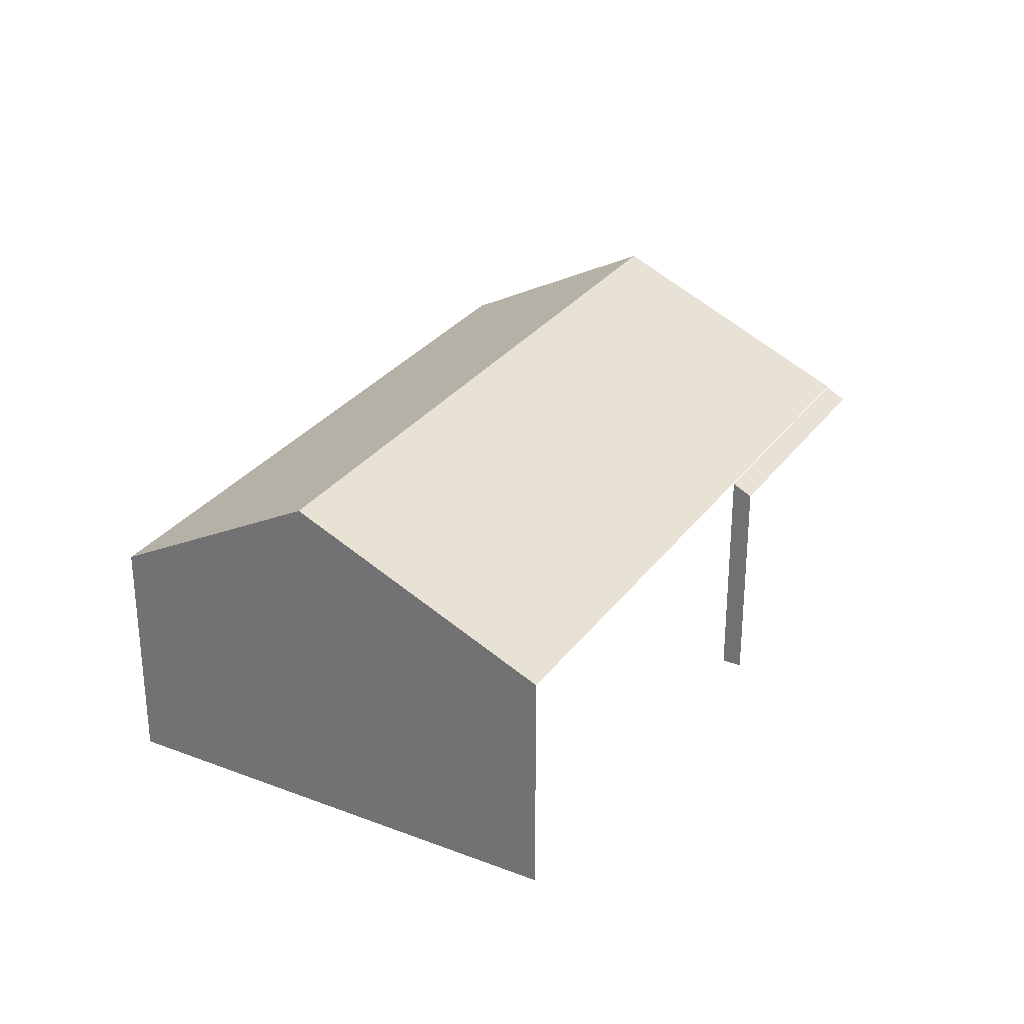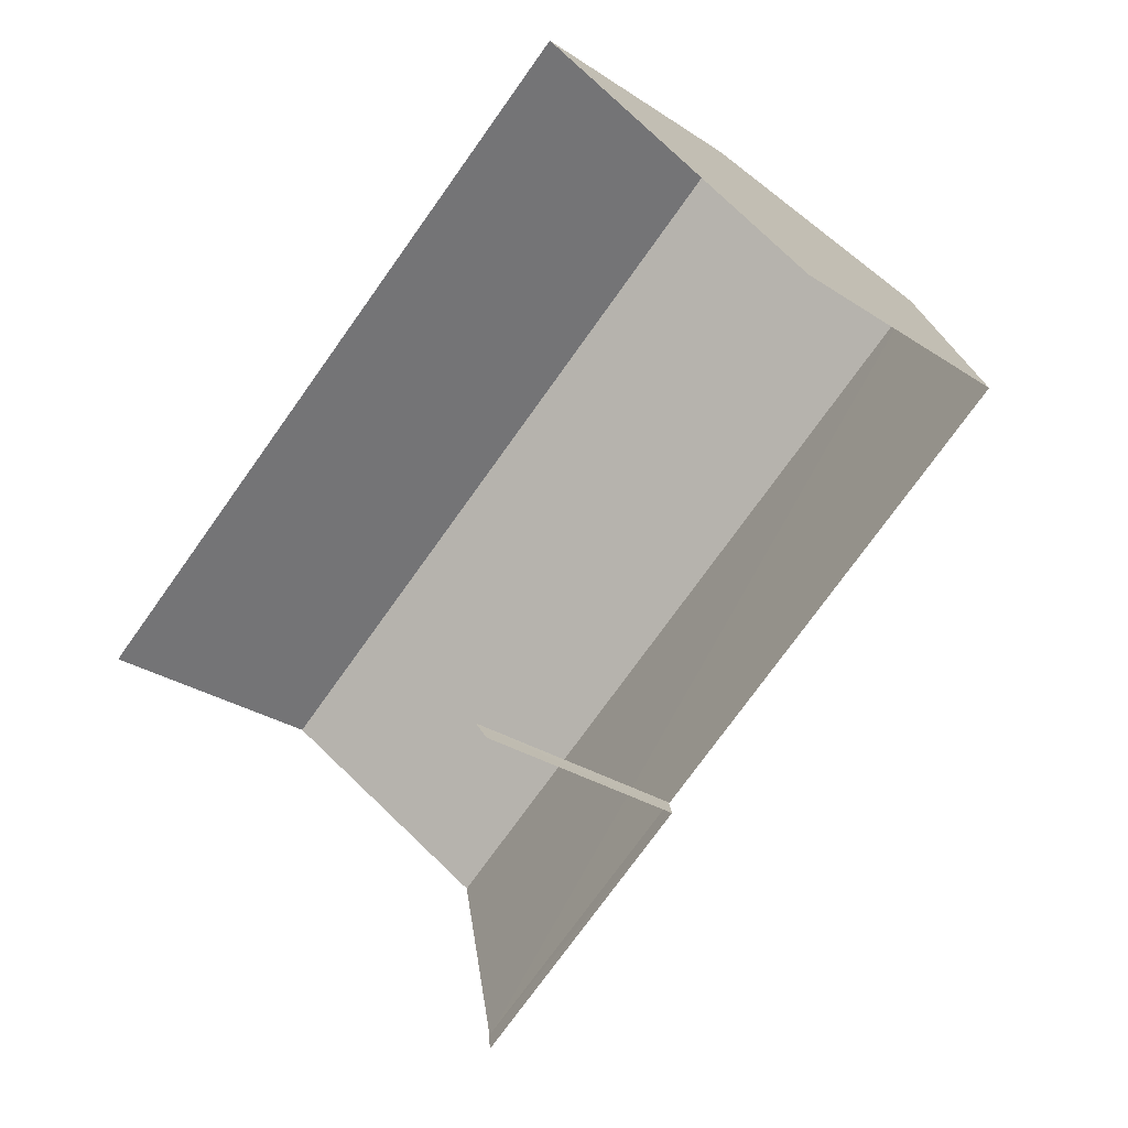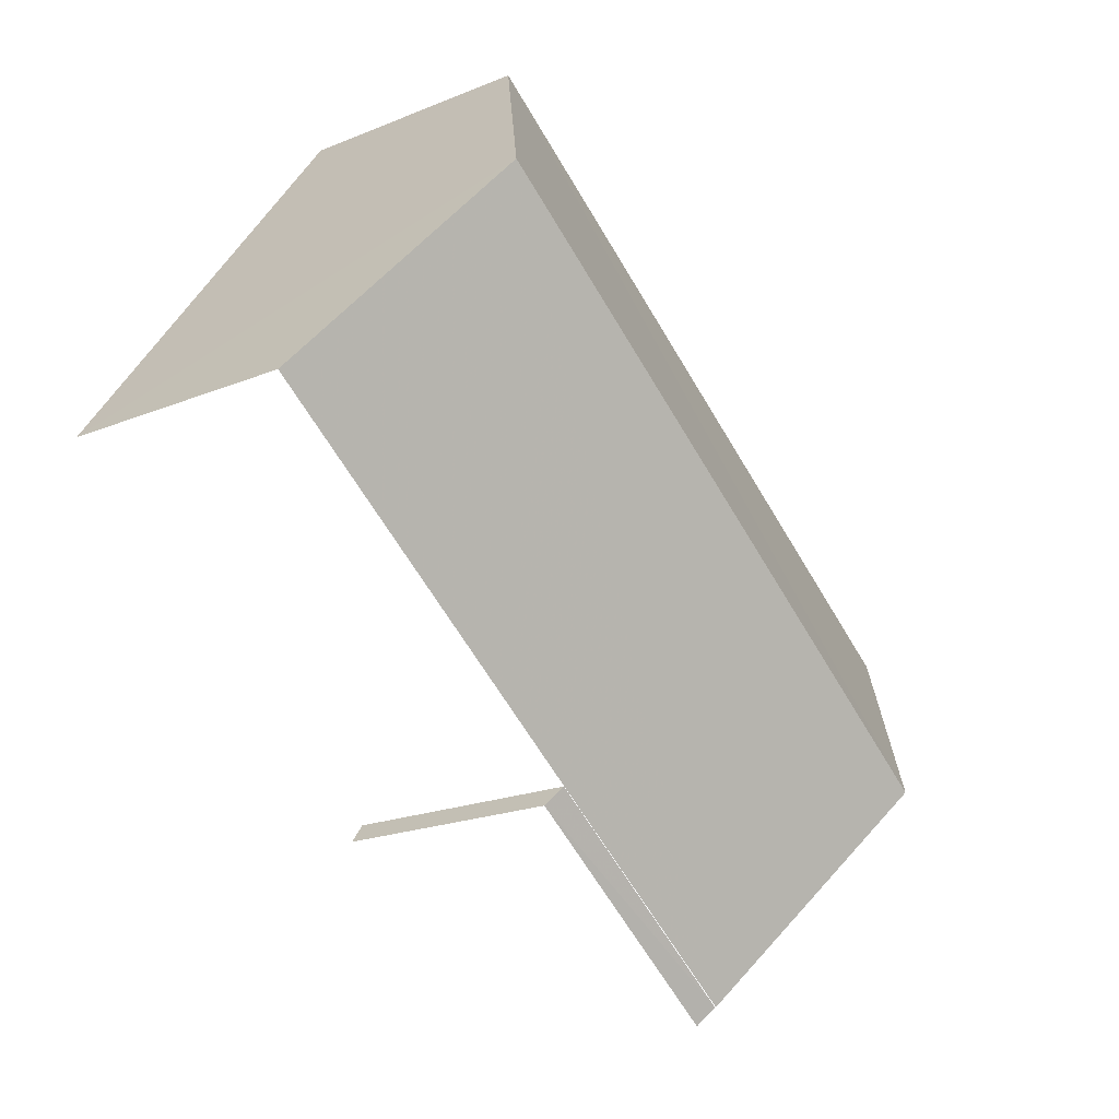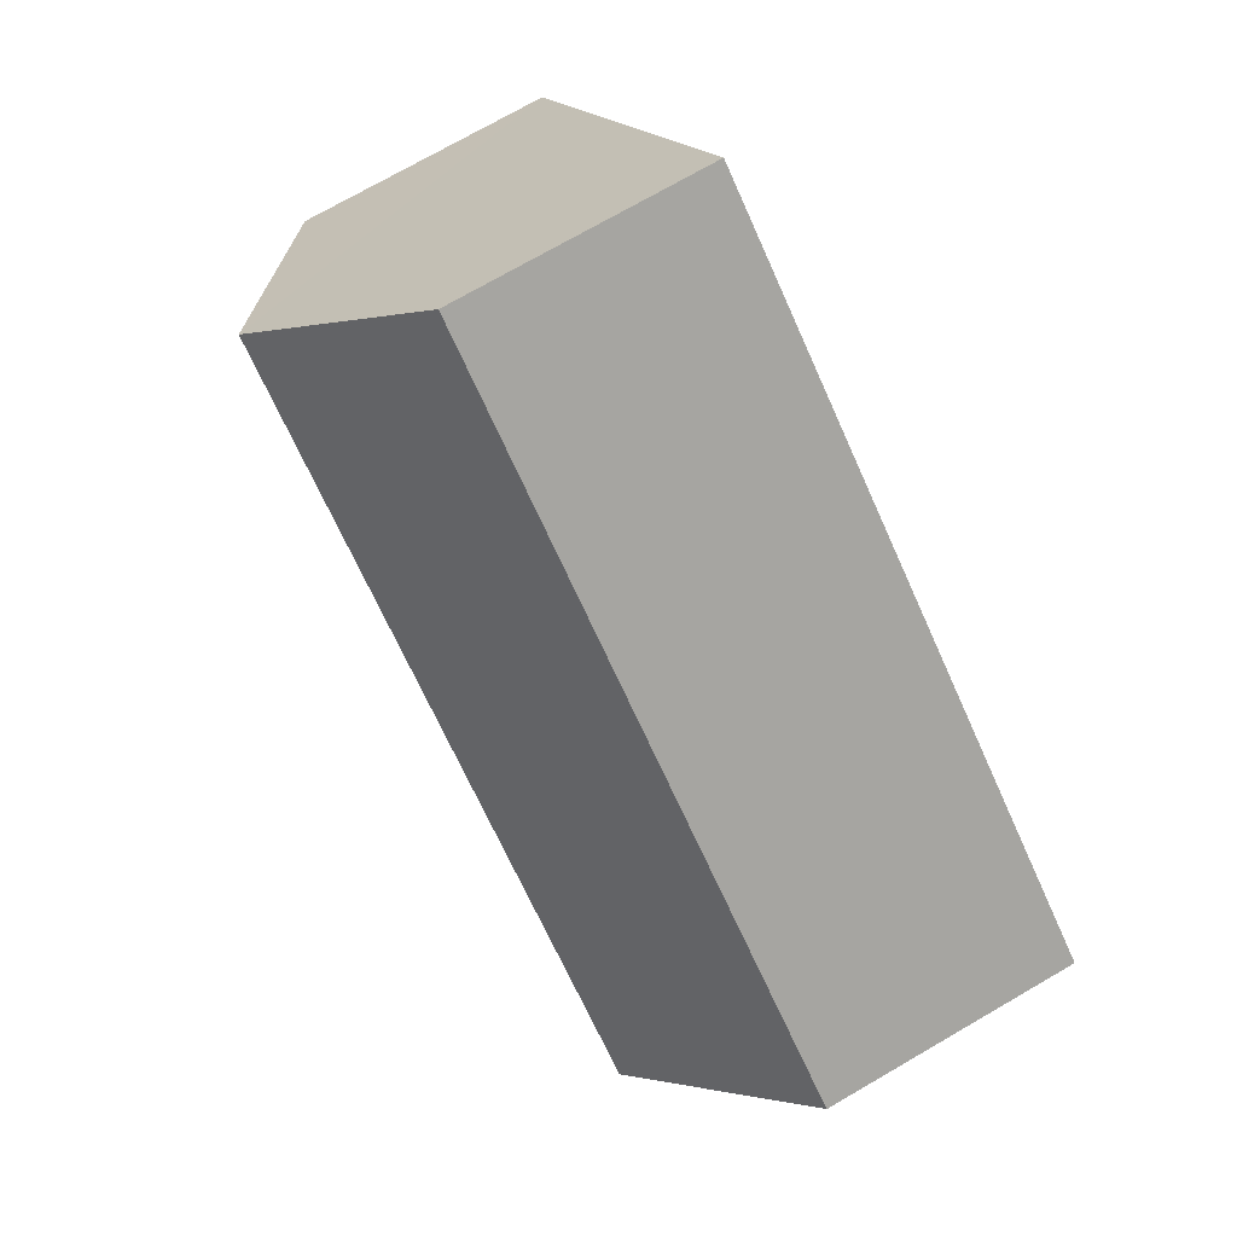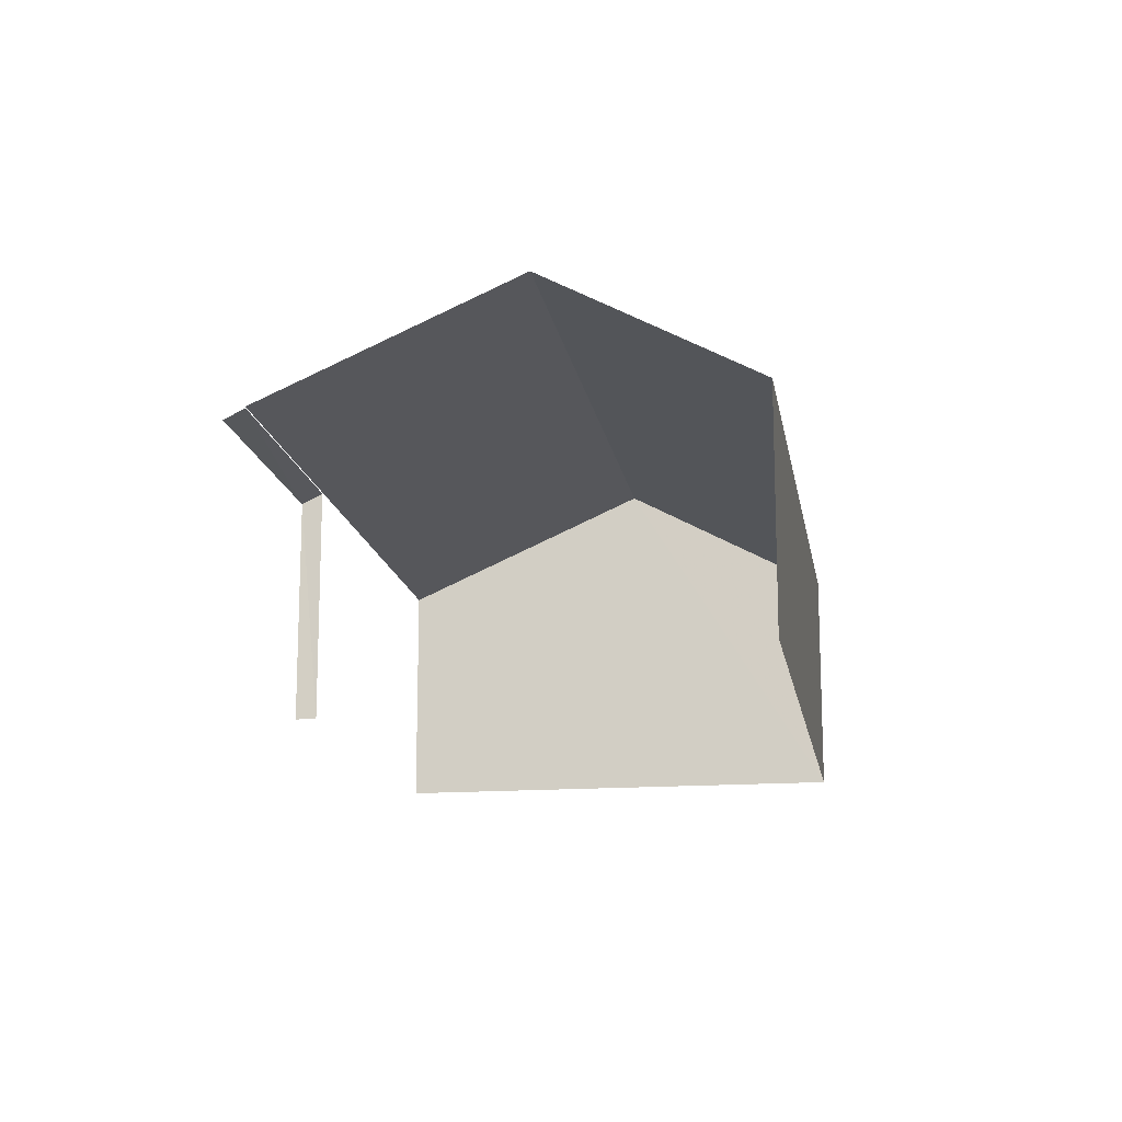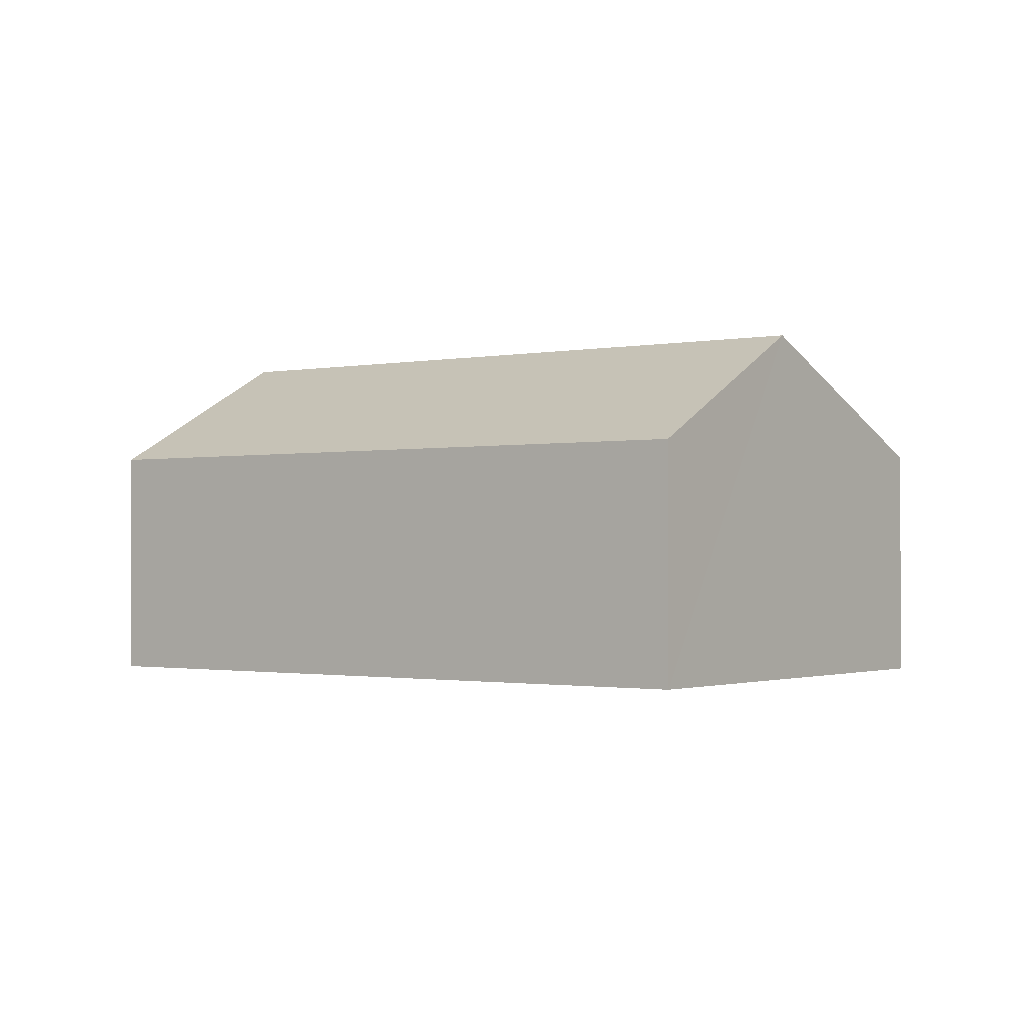
<metadata>
{"format":"obj","ext":"obj","renderer":"f3d","projection":"perspective","resolution":1024,"background":"white","views":[{"elev":29.7,"azim":-96.7,"up":"+Z"},{"elev":-27.7,"azim":-135.8,"up":"+Y"},{"elev":-19.1,"azim":-51.7,"up":"+Y"},{"elev":73.2,"azim":60.0,"up":"+Y"},{"elev":-15.2,"azim":63.1,"up":"+Z"},{"elev":-1.2,"azim":-179.2,"up":"+Z"}]}
</metadata>
<code>
v -2.237e+05 -1.268e+05 18.68
v -2.237e+05 -1.268e+05 18.68
v -2.237e+05 -1.268e+05 18.68
v -2.237e+05 -1.268e+05 18.68
v -2.237e+05 -1.268e+05 18.68
v -2.237e+05 -1.268e+05 18.68
v -2.237e+05 -1.268e+05 22.06
v -2.237e+05 -1.268e+05 21.91
v -2.237e+05 -1.268e+05 21.91
v -2.237e+05 -1.268e+05 22.06
v -2.237e+05 -1.268e+05 23.74
v -2.237e+05 -1.268e+05 22.07
v -2.237e+05 -1.268e+05 22.07
v -2.237e+05 -1.268e+05 23.74
v -2.237e+05 -1.268e+05 22.07
v -2.237e+05 -1.268e+05 22.07
f 1 2 3
f 2 4 3
f 3 5 6
f 3 4 5
f 13 7 14
f 16 14 4
f 7 9 5
f 4 14 5
f 14 7 5
f 1 10 12
f 12 10 13
f 1 3 10
f 13 10 7
f 8 6 5
f 9 8 5
f 7 8 9
f 7 10 8
f 11 12 13
f 14 11 13
f 14 15 11
f 14 16 15
f 15 2 11
f 2 1 11
f 1 12 11
f 16 4 2
f 15 16 2
f 3 6 8
f 10 3 8

</code>
